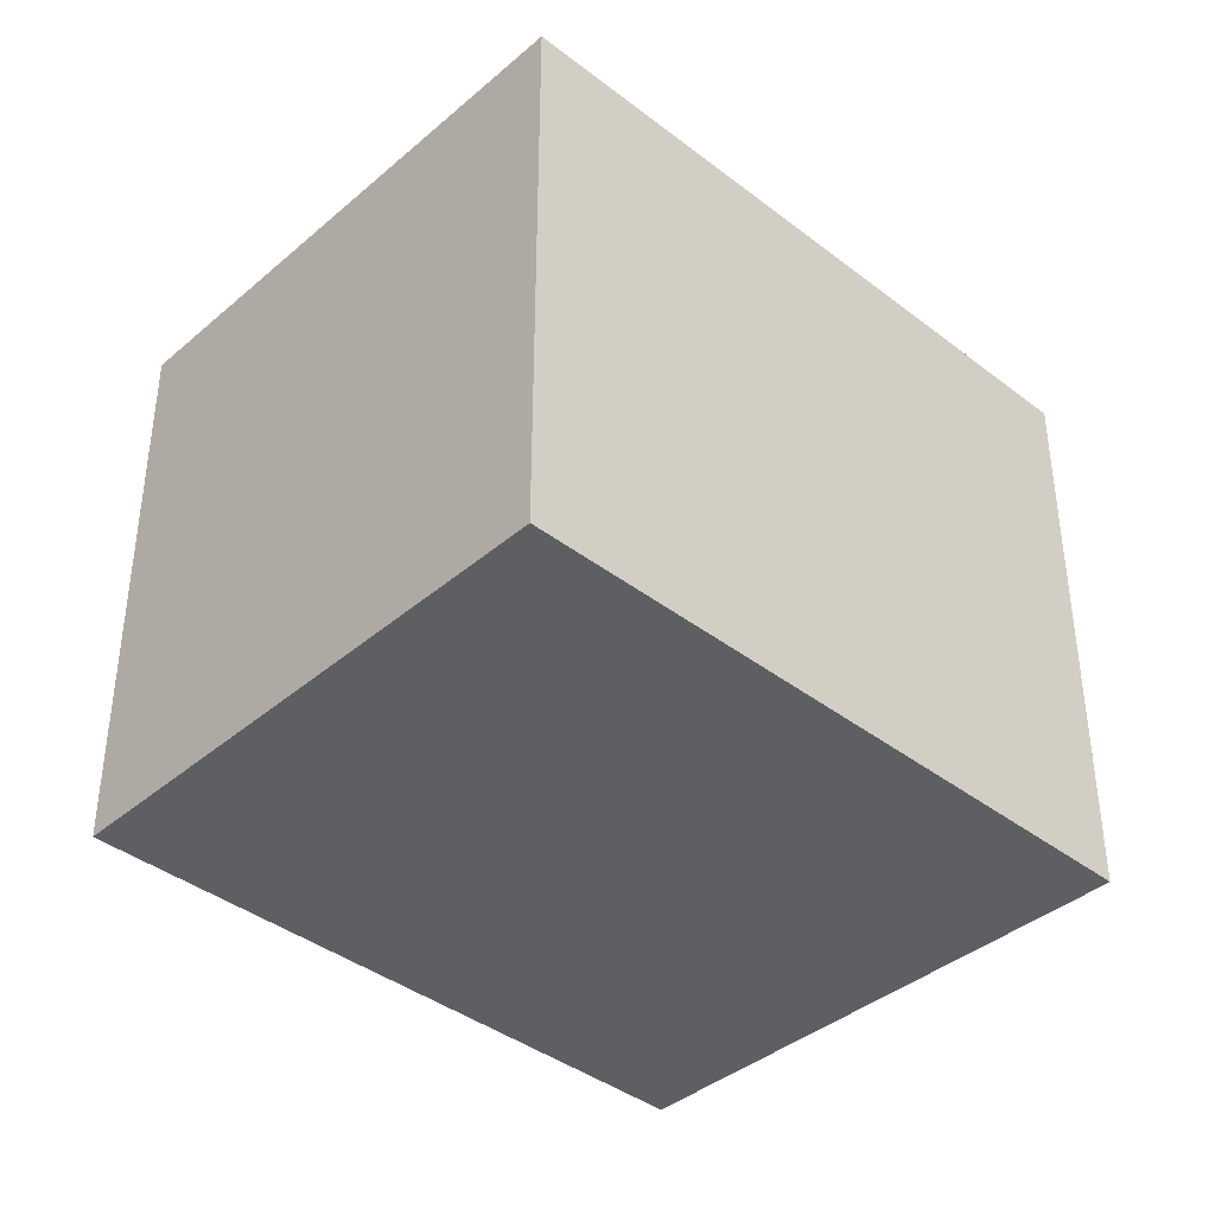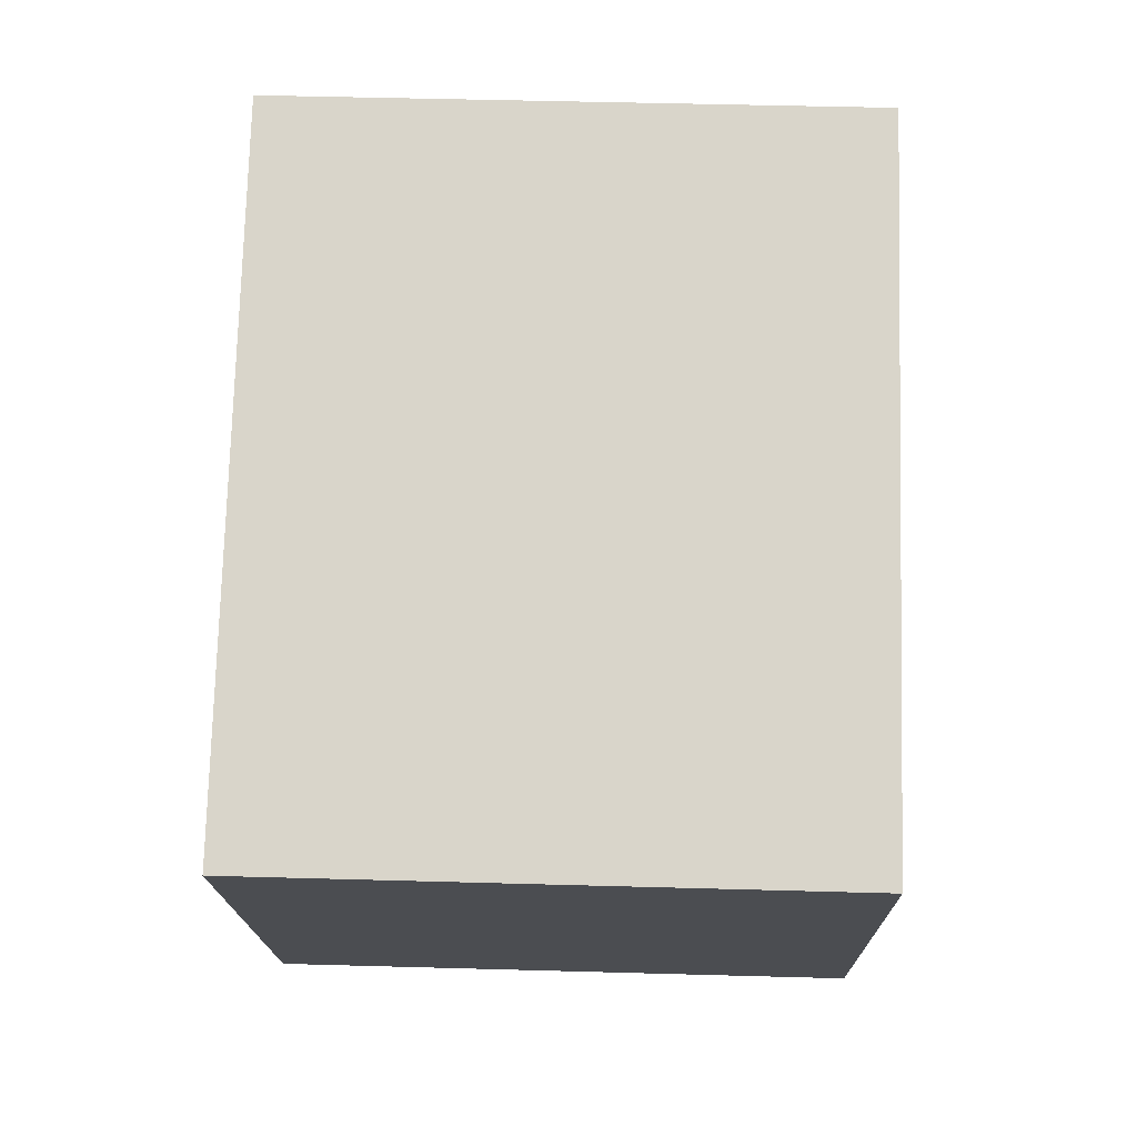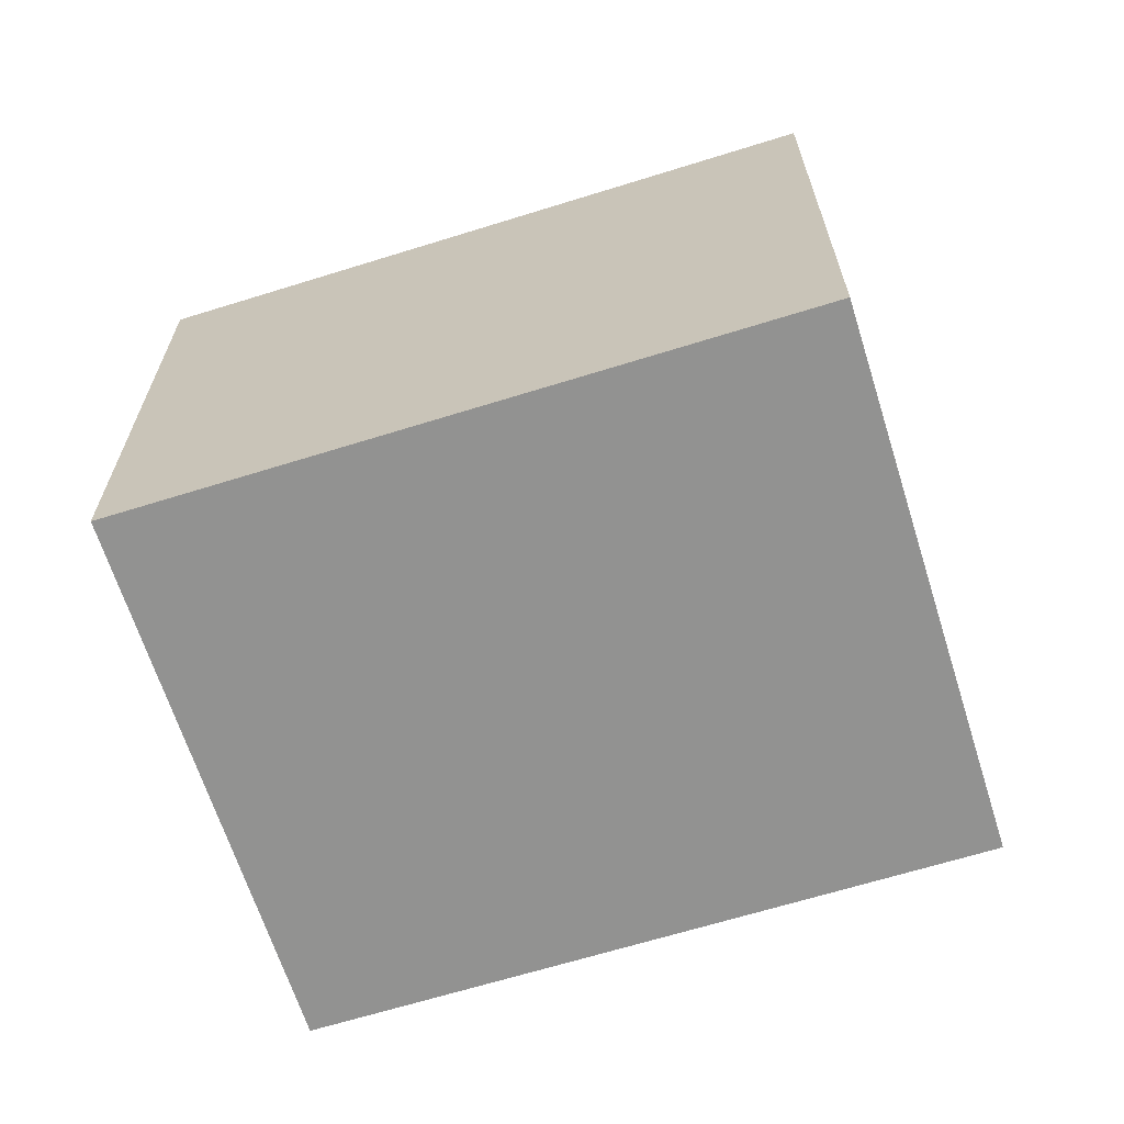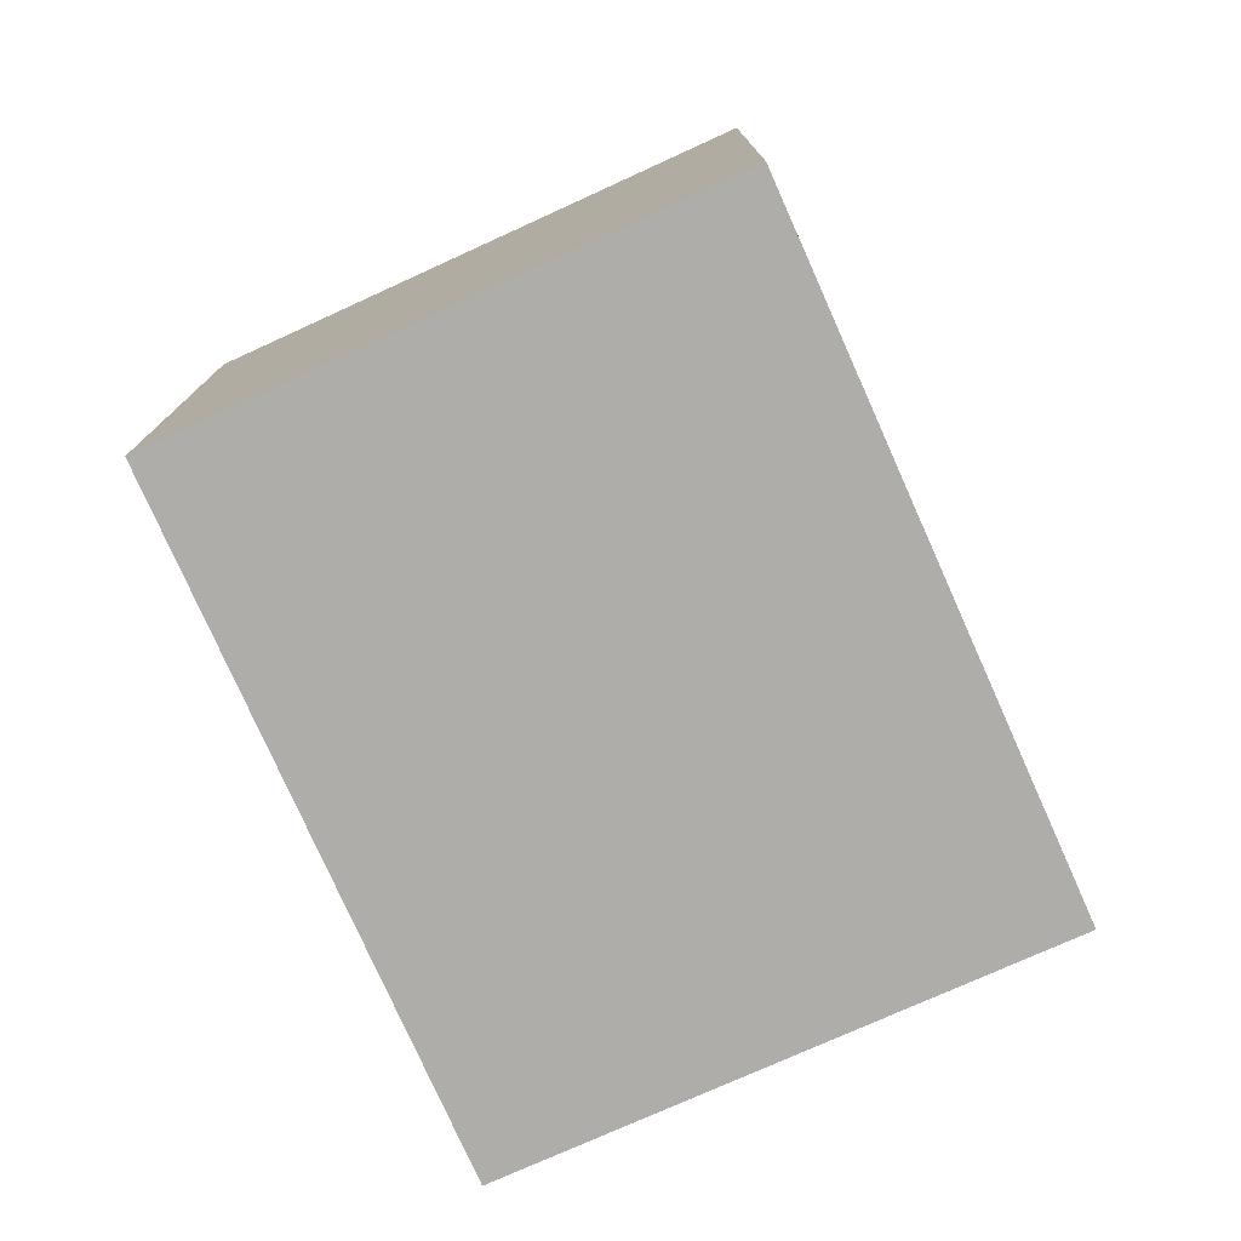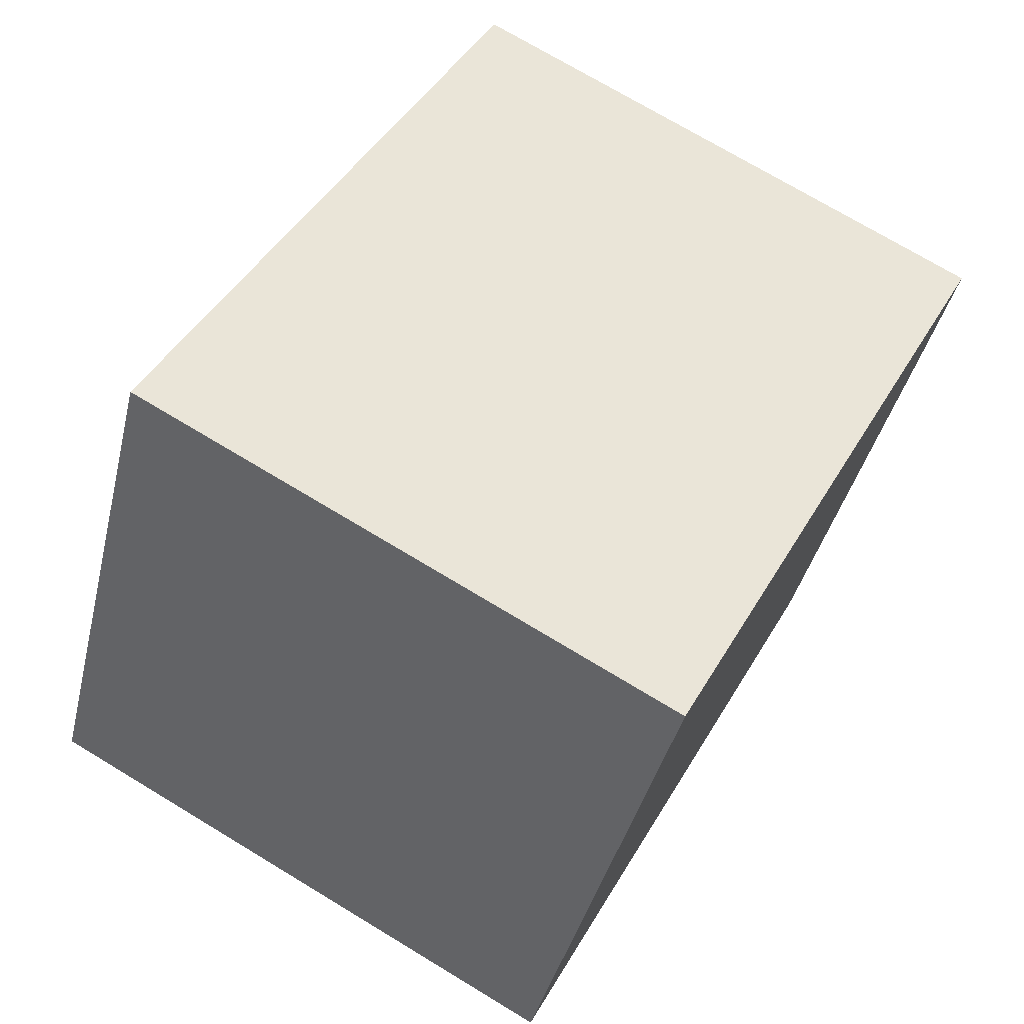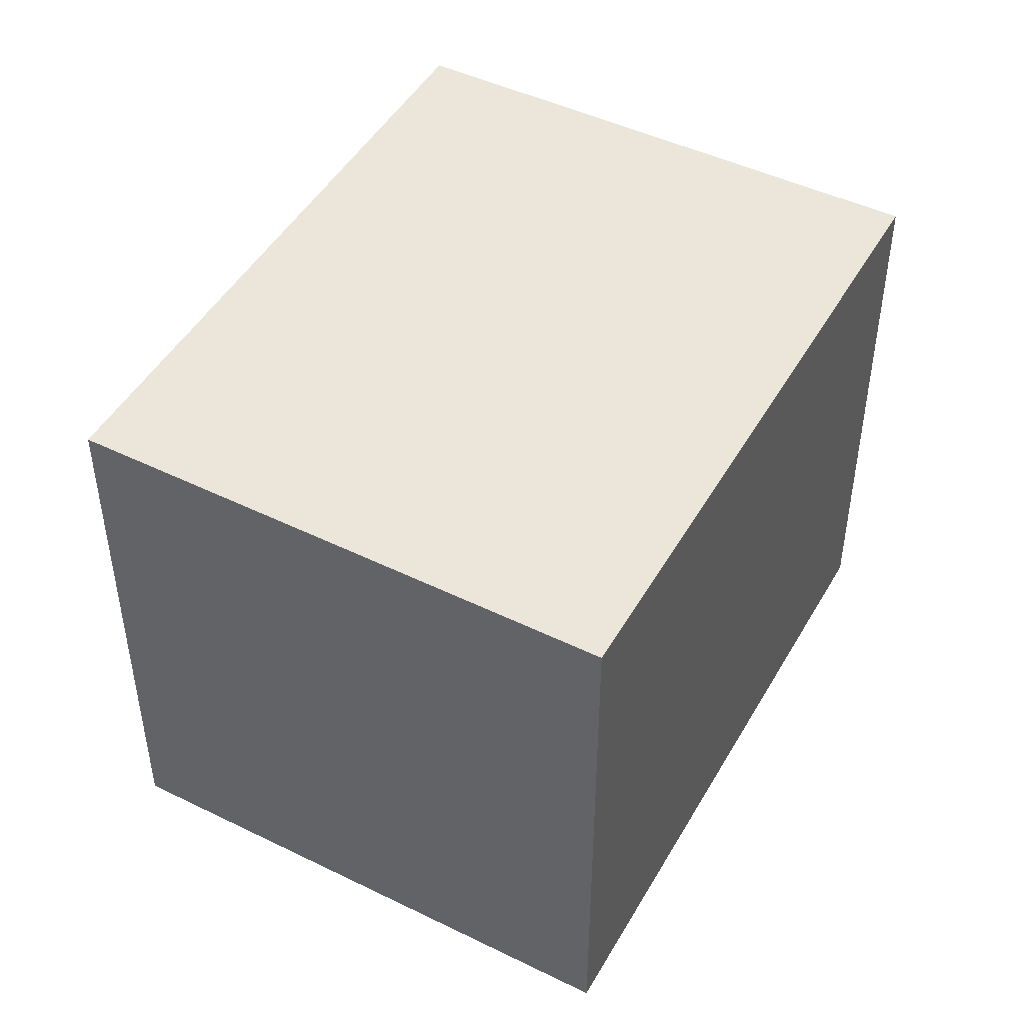
<metadata>
{"format":"obj","ext":"obj","renderer":"f3d","projection":"perspective","resolution":1024,"background":"white","views":[{"elev":-39.5,"azim":-17.0,"up":"+Y"},{"elev":47.7,"azim":91.8,"up":"+Z"},{"elev":-66.3,"azim":44.1,"up":"+Y"},{"elev":-77.3,"azim":-39.2,"up":"+Y"},{"elev":73.2,"azim":-58.9,"up":"+Z"},{"elev":47.2,"azim":-34.7,"up":"+Y"}]}
</metadata>
<code>
v  0 2.121 1.299e-16
v  3.239 2.121 0.719
v  2.293 2.121 -1.159
v  0.929 2.121 1.883
v  2.293 7.097e-17 -1.159
v  0 0 0
v  0.929 -1.153e-16 1.883
v  3.239 -4.403e-17 0.719
g defaultobject
f 1 2 3
f 2 1 4
f 5 1 3
f 1 5 6
f 6 4 1
f 4 6 7
f 7 2 4
f 2 7 8
f 8 3 2
f 3 8 5
f 8 6 5
f 6 8 7

</code>
